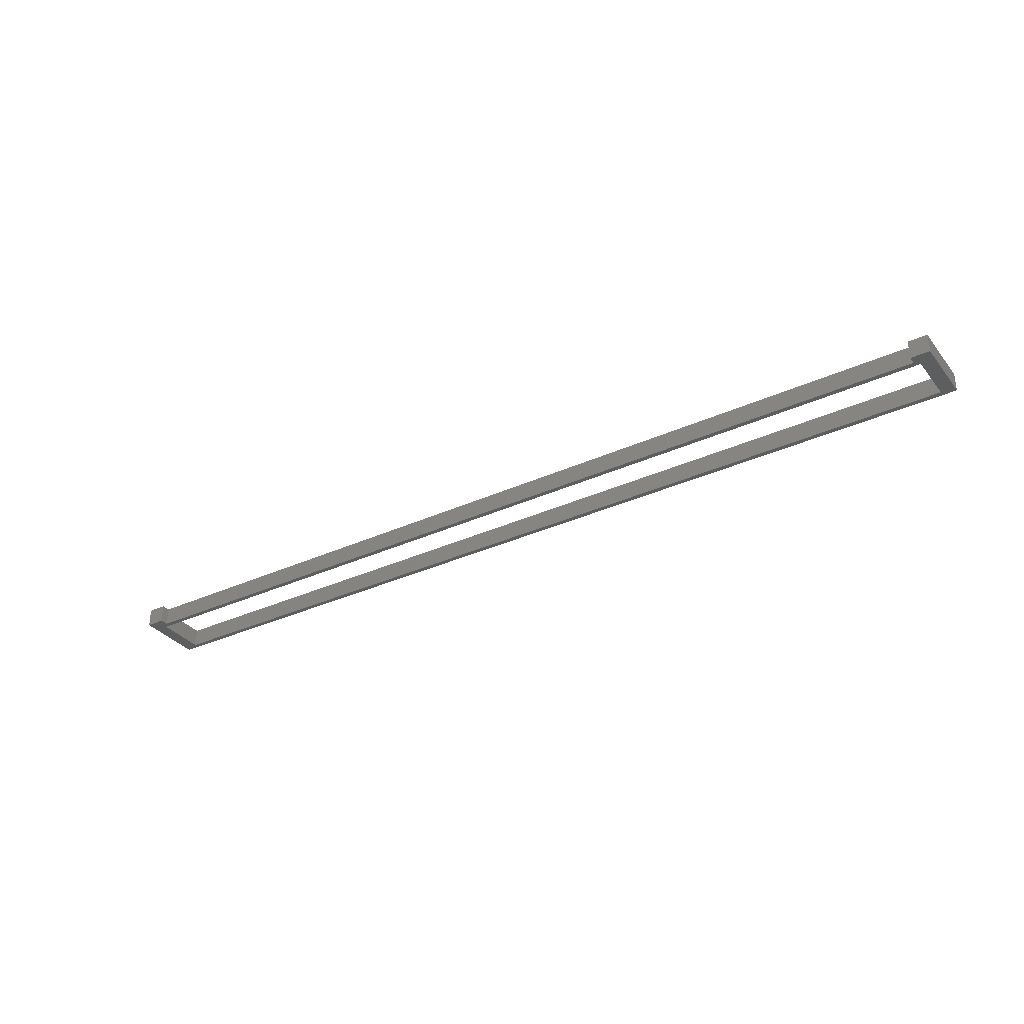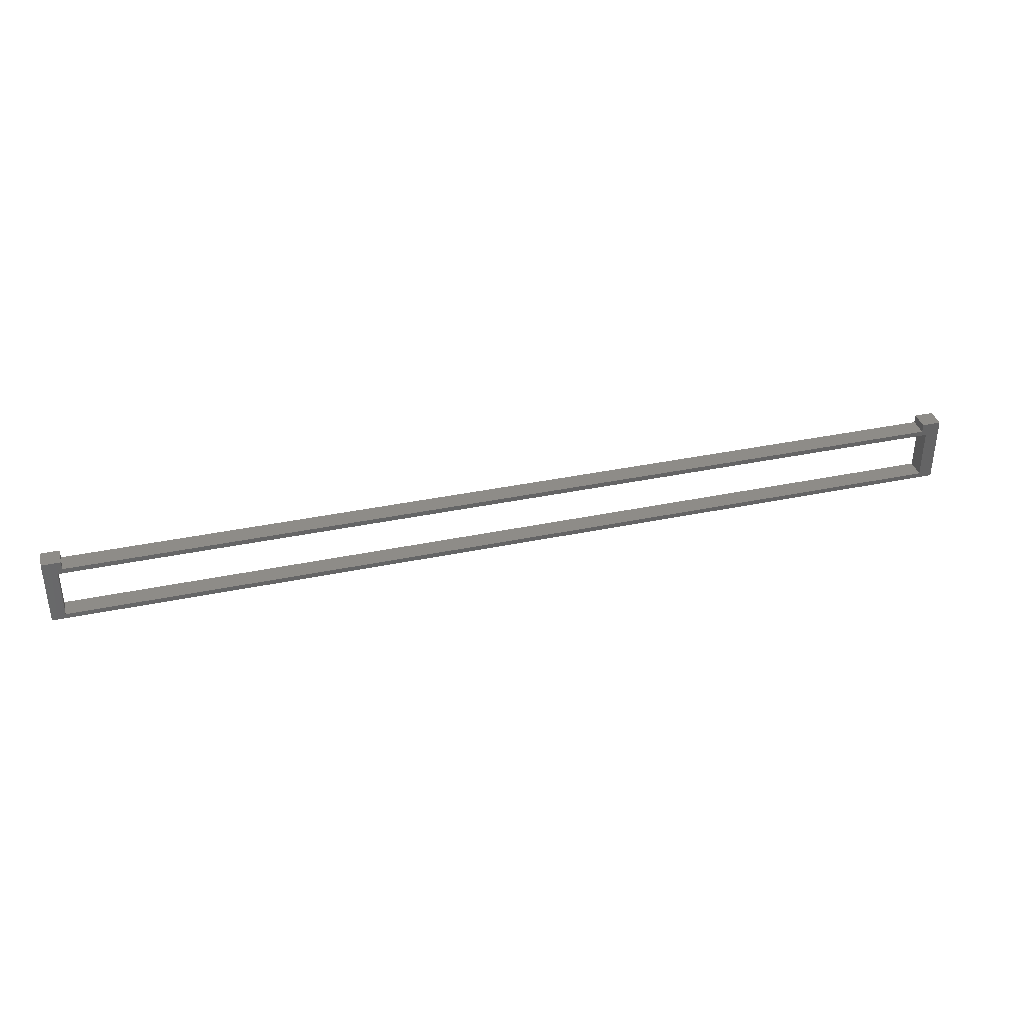
<metadata>
{"format":"stl","ext":"stl","renderer":"f3d","projection":"perspective","resolution":1024,"background":"white","views":[{"elev":-33.4,"azim":-147.8,"up":"+Z"},{"elev":37.1,"azim":165.0,"up":"+Y"}]}
</metadata>
<code>
# stl→obj: 32 verts, 64 faces
v -74.25 6.123 0
v -74.25 4.79 3
v -74.25 6.123 3.01
v -74.25 -4.8 0
v -74.25 -4.8 3
v -74.25 4.79 3.01
v 71.25 4.8 3
v -71.25 4.8 3
v 71.25 4.79 3
v 74.25 4.79 3
v 72.05 4 3
v 74.25 -4.8 3
v -71.25 4.79 3
v -72.05 4 3
v -72.05 -4 3
v 72.05 -4 3
v 74.25 6.123 3.01
v 74.25 4.79 3.01
v 74.25 6.123 0
v 74.25 -4.8 0
v 71.25 4.8 0
v -71.25 4.8 0
v 72.05 4 0
v -72.05 4 0
v -71.25 6.123 0
v 72.05 -4 0
v -72.05 -4 0
v 71.25 6.123 0
v 71.25 6.123 3.01
v 71.25 4.79 3.01
v -71.25 4.79 3.01
v -71.25 6.123 3.01
f 1 2 3
f 4 2 1
f 2 4 5
f 3 2 6
f 7 8 9
f 10 11 12
f 9 11 10
f 13 9 8
f 9 13 11
f 13 14 11
f 14 2 15
f 2 14 13
f 16 12 11
f 15 12 16
f 15 5 12
f 5 15 2
f 10 17 18
f 17 10 19
f 20 10 12
f 10 20 19
f 21 8 7
f 8 21 22
f 23 22 21
f 24 22 23
f 24 25 22
f 24 1 25
f 1 24 4
f 23 20 26
f 20 27 26
f 27 4 24
f 4 27 20
f 20 23 19
f 28 23 21
f 23 28 19
f 4 12 5
f 12 4 20
f 15 24 14
f 24 15 27
f 26 11 23
f 11 26 16
f 26 15 16
f 15 26 27
f 24 11 14
f 11 24 23
f 21 29 28
f 7 29 21
f 30 7 9
f 7 30 29
f 29 18 17
f 18 29 30
f 19 29 17
f 29 19 28
f 9 18 30
f 18 9 10
f 3 31 32
f 31 3 6
f 25 3 32
f 3 25 1
f 32 8 25
f 31 8 32
f 8 31 13
f 25 8 22
f 2 31 6
f 31 2 13

</code>
